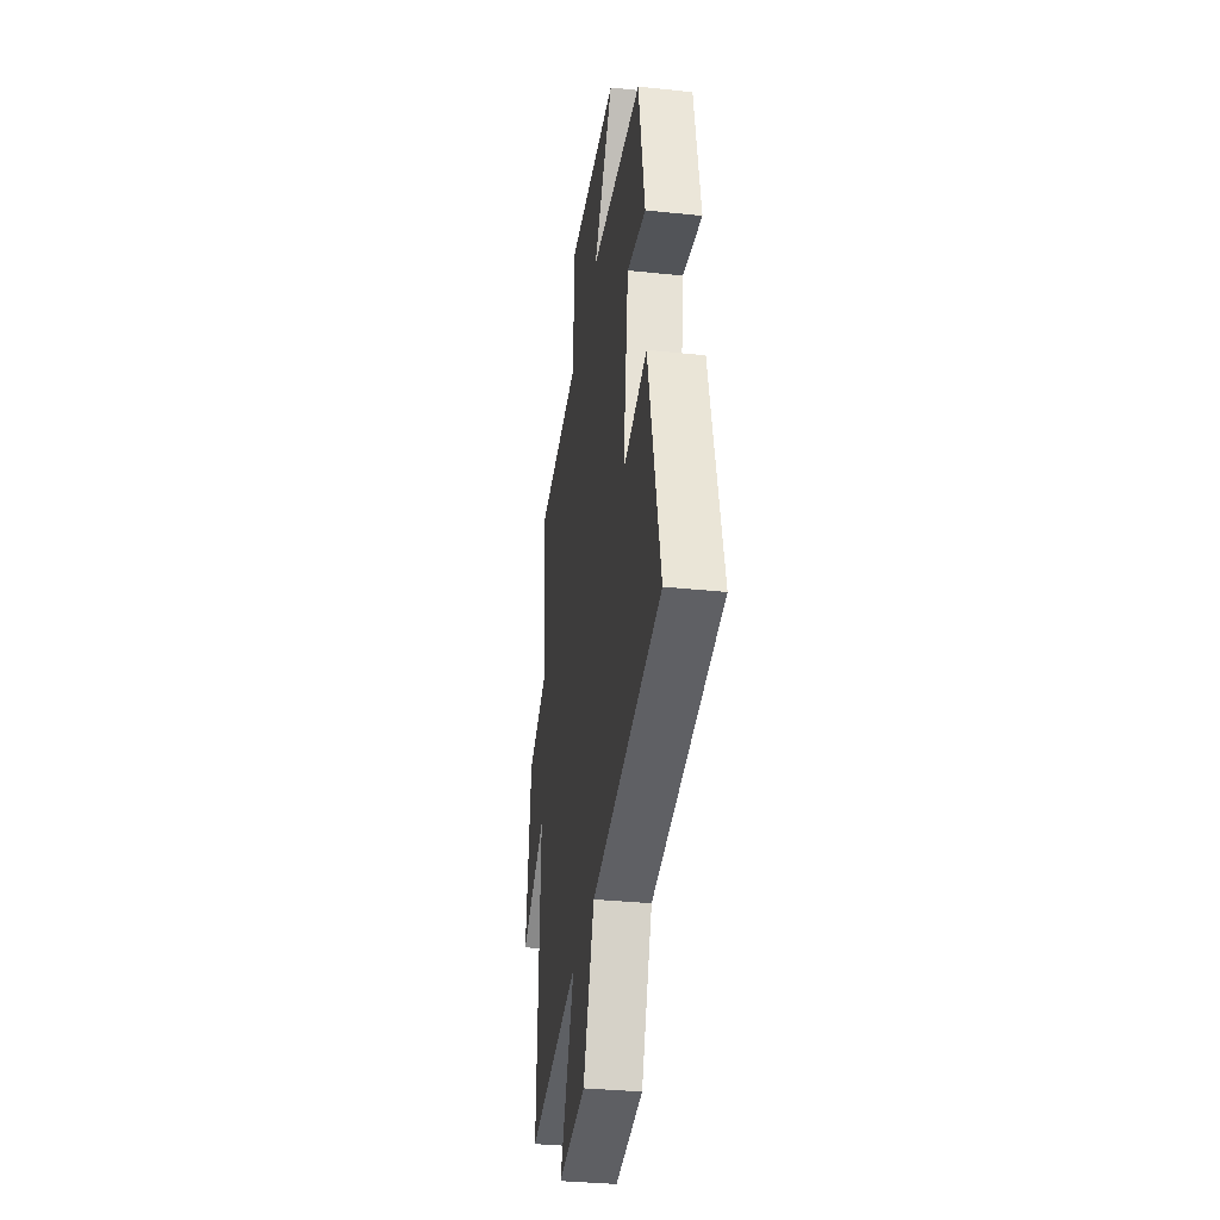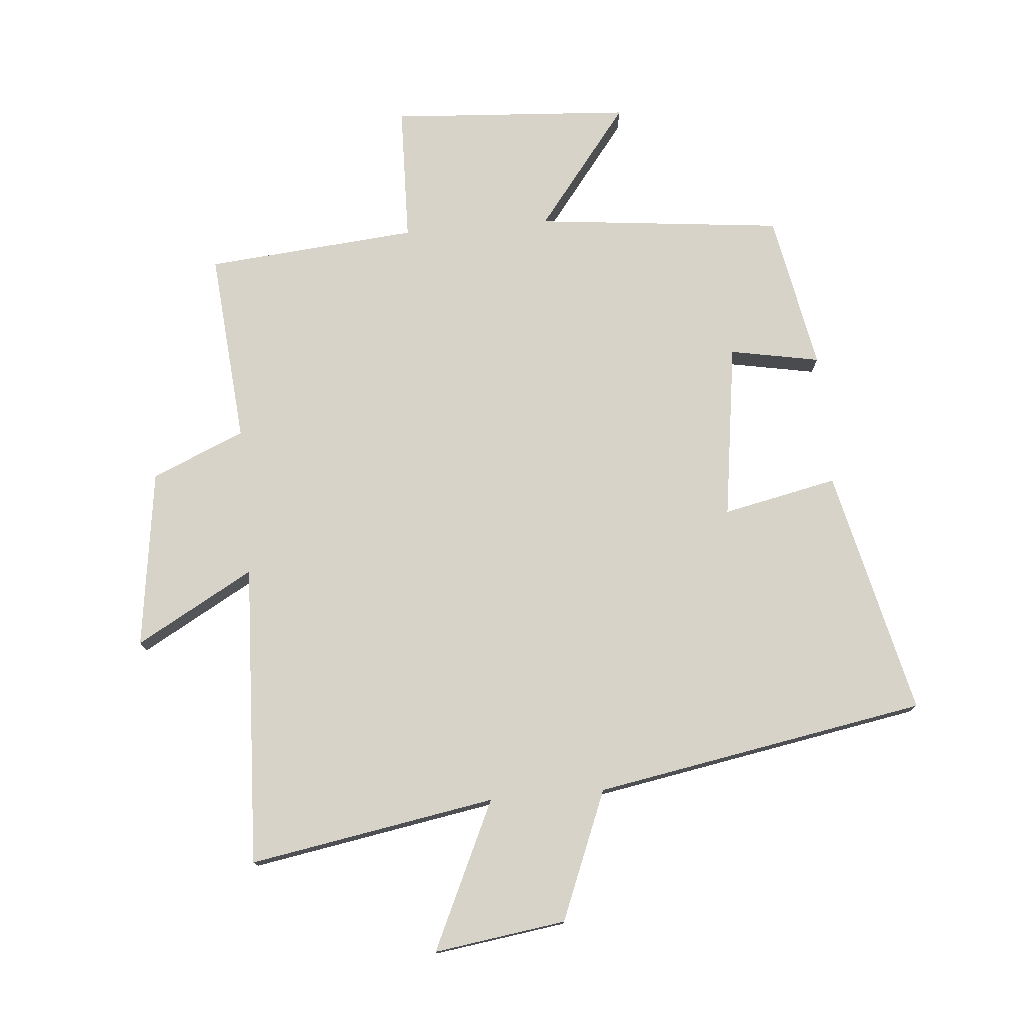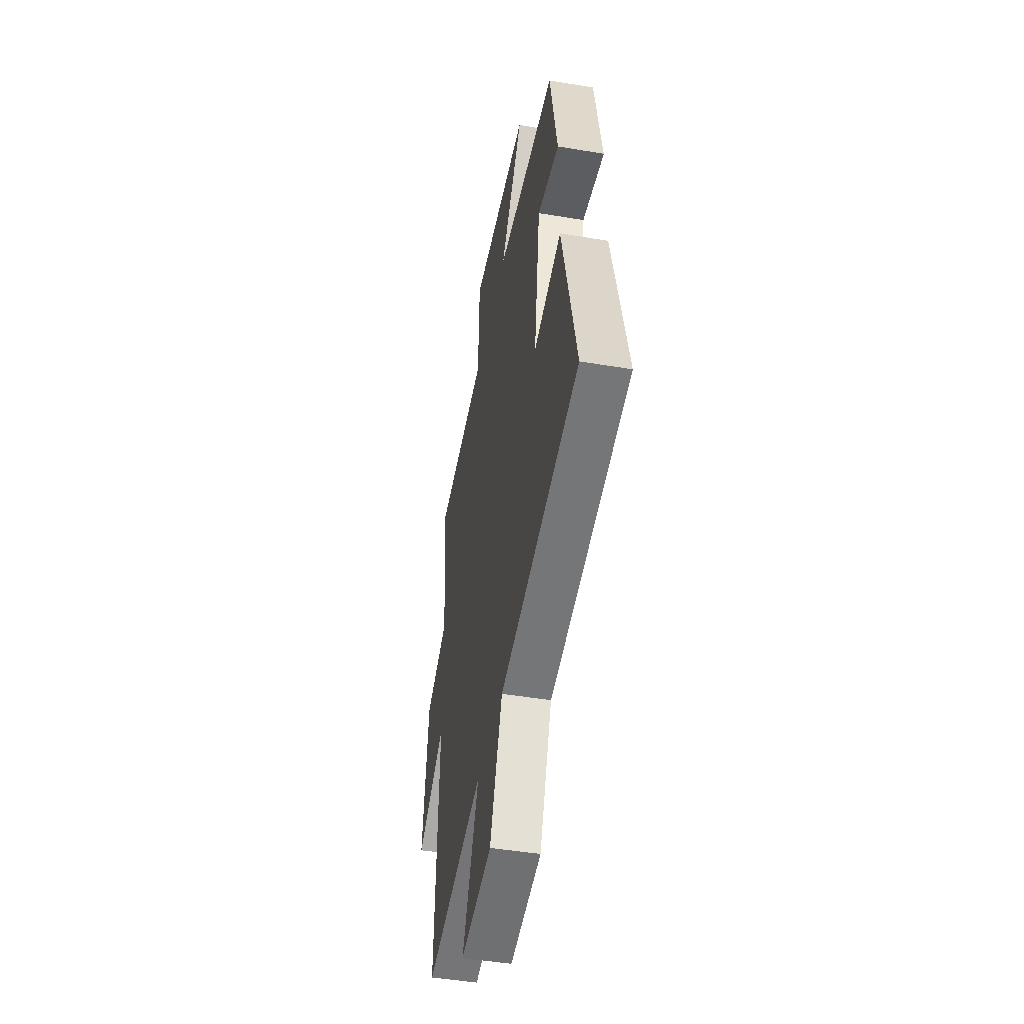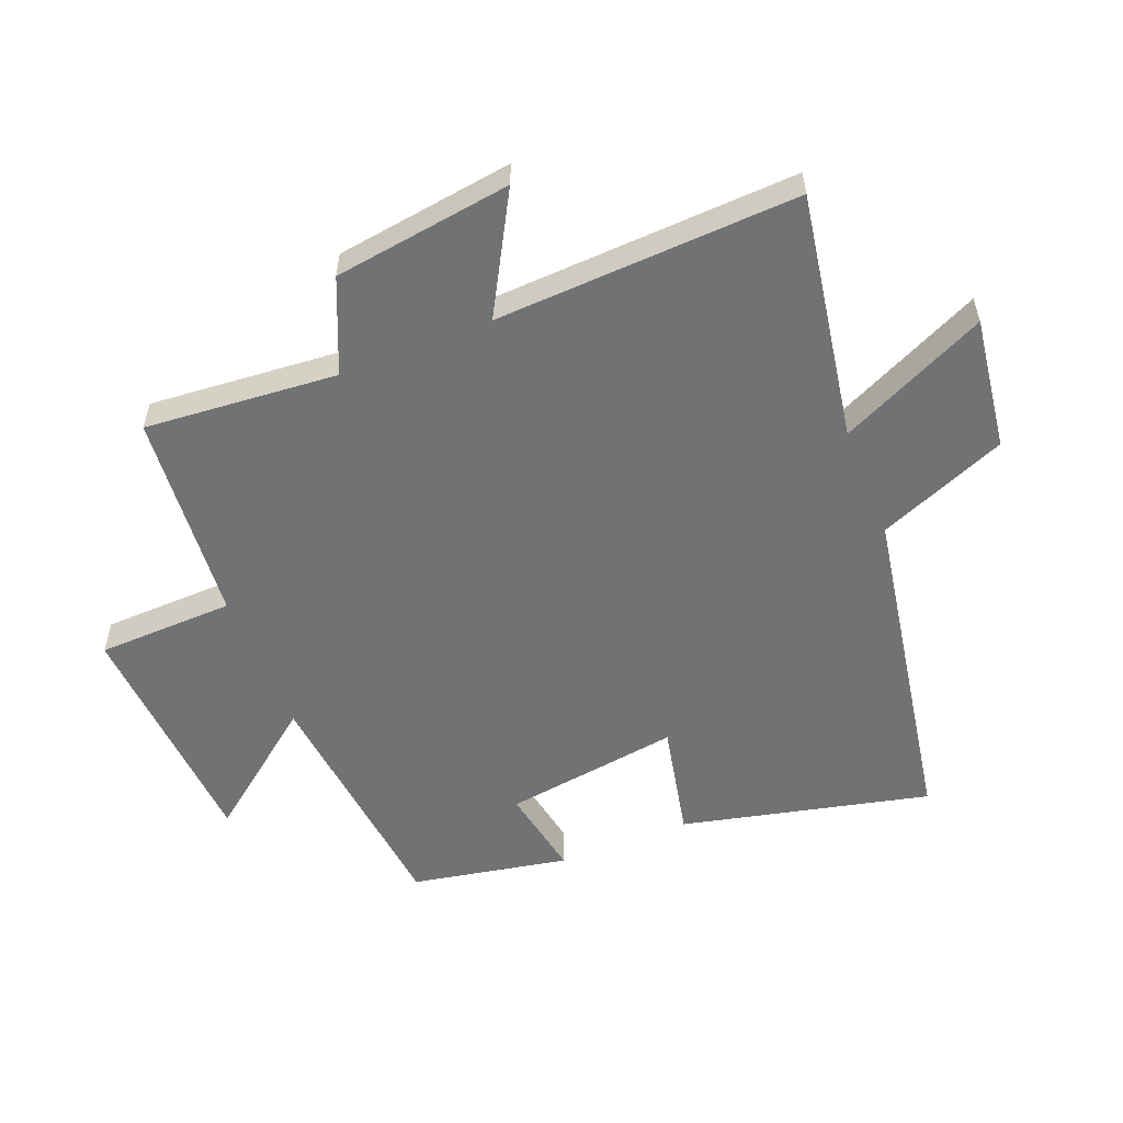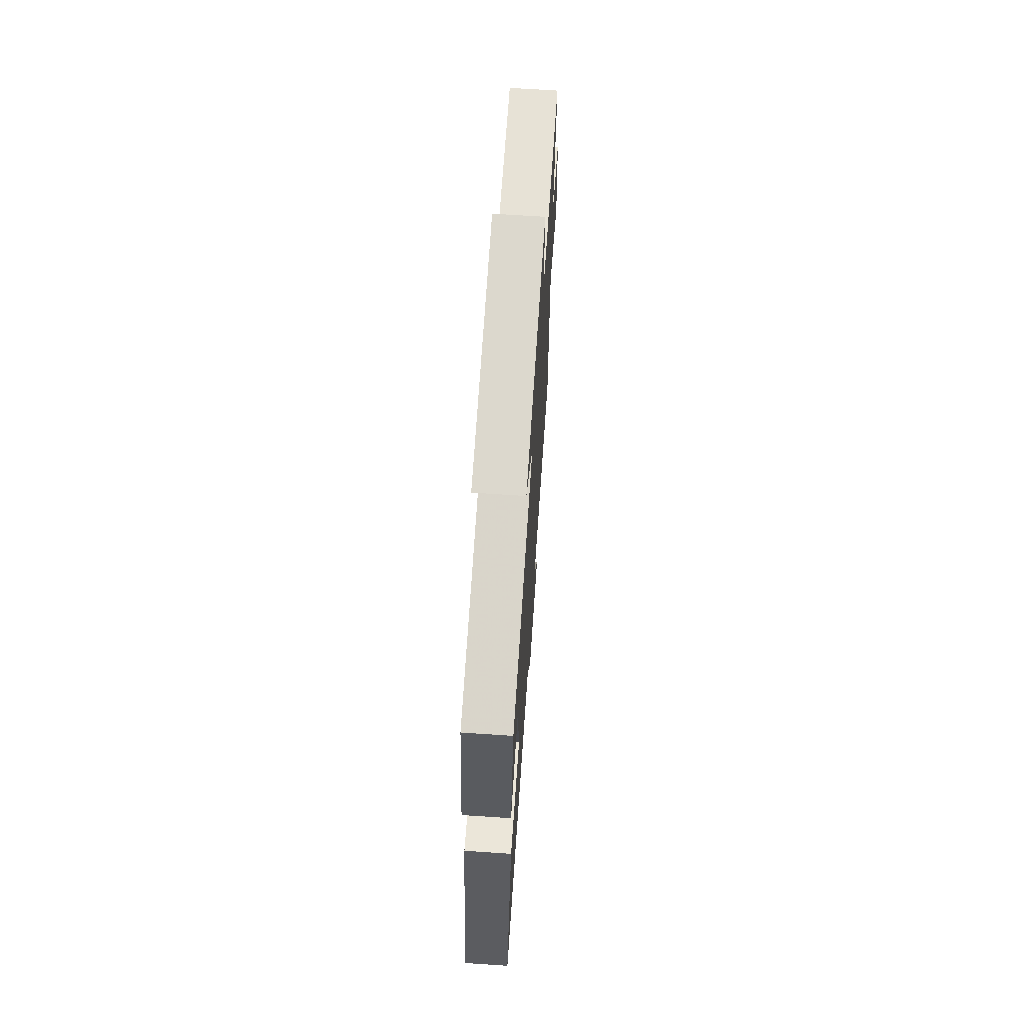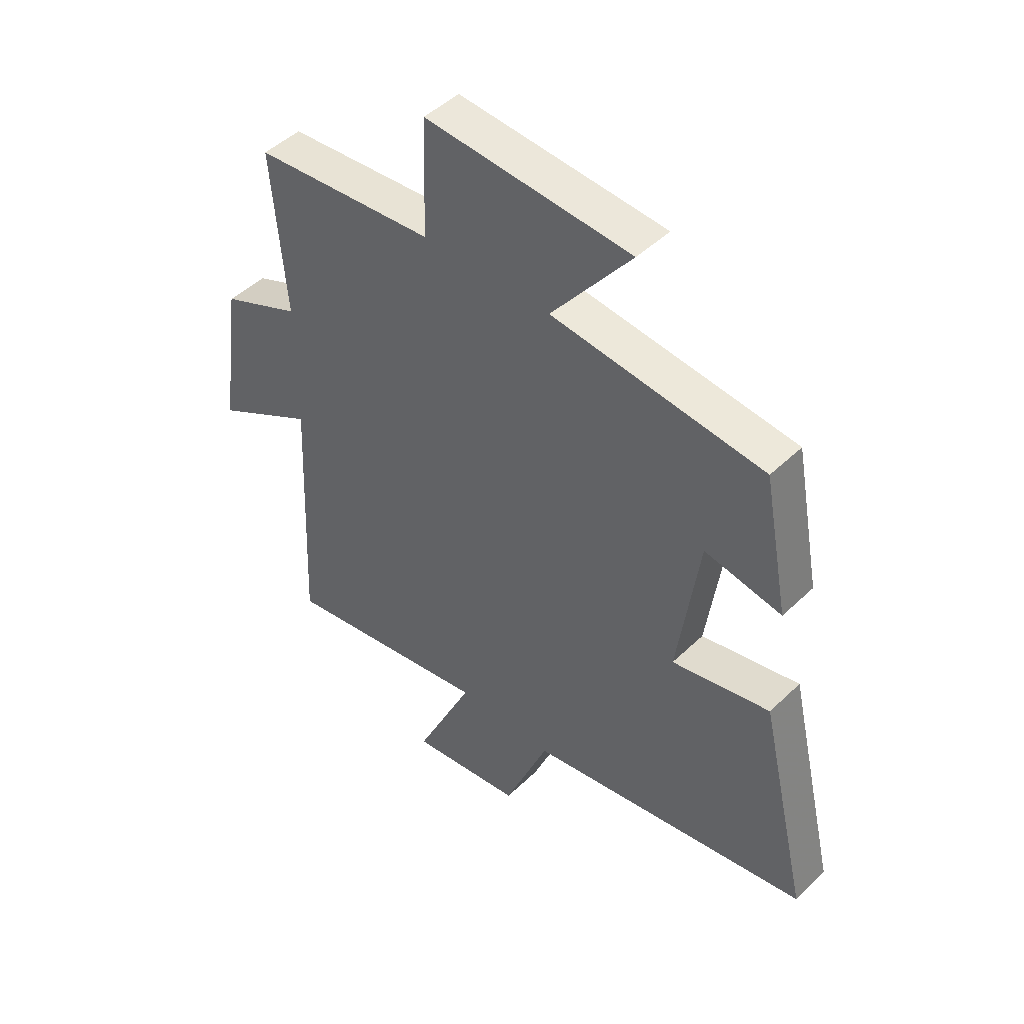
<metadata>
{"format":"obj","ext":"obj","renderer":"f3d","projection":"perspective","resolution":1024,"background":"white","views":[{"elev":-33.7,"azim":-98.1,"up":"+Z"},{"elev":76.6,"azim":175.0,"up":"+Y"},{"elev":-46.8,"azim":-100.8,"up":"+Z"},{"elev":-55.6,"azim":111.8,"up":"+Y"},{"elev":68.5,"azim":-86.2,"up":"+Z"},{"elev":47.1,"azim":-137.2,"up":"+Z"}]}
</metadata>
<code>
v -0.452 0.07 0.457
v -0.055 0.07 0.5
v -0.205 0.07 0.693
v 0.181 0.07 0.719
v 0.187 0.07 0.5
v 0.526 0.07 0.471
v 0.5 0.07 0.162
v 0.649 0.07 0.098
v 0.689 0.07 -0.188
v 0.5 0.07 -0.082
v 0.522 0.07 -0.568
v 0.126 0.07 -0.5
v 0.236 0.07 -0.737
v 0.024 0.07 -0.707
v -0.06 0.07 -0.5
v -0.593 0.07 -0.406
v -0.5 0.07 -0.01
v -0.316 0.07 -0.049
v -0.356 0.07 0.233
v -0.5 0.07 0.206
v -0.452 0 0.457
v -0.055 0 0.5
v -0.205 0 0.693
v 0.181 0 0.719
v 0.187 0 0.5
v 0.526 0 0.471
v 0.5 0 0.162
v 0.649 0 0.098
v 0.689 0 -0.188
v 0.5 0 -0.082
v 0.522 0 -0.568
v 0.126 0 -0.5
v 0.236 0 -0.737
v 0.024 0 -0.707
v -0.06 0 -0.5
v -0.593 0 -0.406
v -0.5 0 -0.01
v -0.316 0 -0.049
v -0.356 0 0.233
v -0.5 0 0.206
f 19 20 1 2
f 18 19 2
f 15 16 17 18
f 15 18 2
f 12 13 14 15
f 12 15 2
f 10 11 12 2
f 7 8 9 10
f 7 10 2 3
f 5 6 7
f 5 7 3
f 3 4 5
f 22 21 40 39
f 22 39 38
f 38 37 36 35
f 22 38 35
f 35 34 33 32
f 22 35 32
f 22 32 31 30
f 30 29 28 27
f 23 22 30 27
f 27 26 25
f 23 27 25
f 25 24 23
f 1 21 22 2
f 2 22 23 3
f 3 23 24 4
f 4 24 25 5
f 5 25 26 6
f 6 26 27 7
f 7 27 28 8
f 8 28 29 9
f 9 29 30 10
f 10 30 31 11
f 11 31 32 12
f 12 32 33 13
f 13 33 34 14
f 14 34 35 15
f 15 35 36 16
f 16 36 37 17
f 17 37 38 18
f 18 38 39 19
f 19 39 40 20
f 20 40 21 1

</code>
